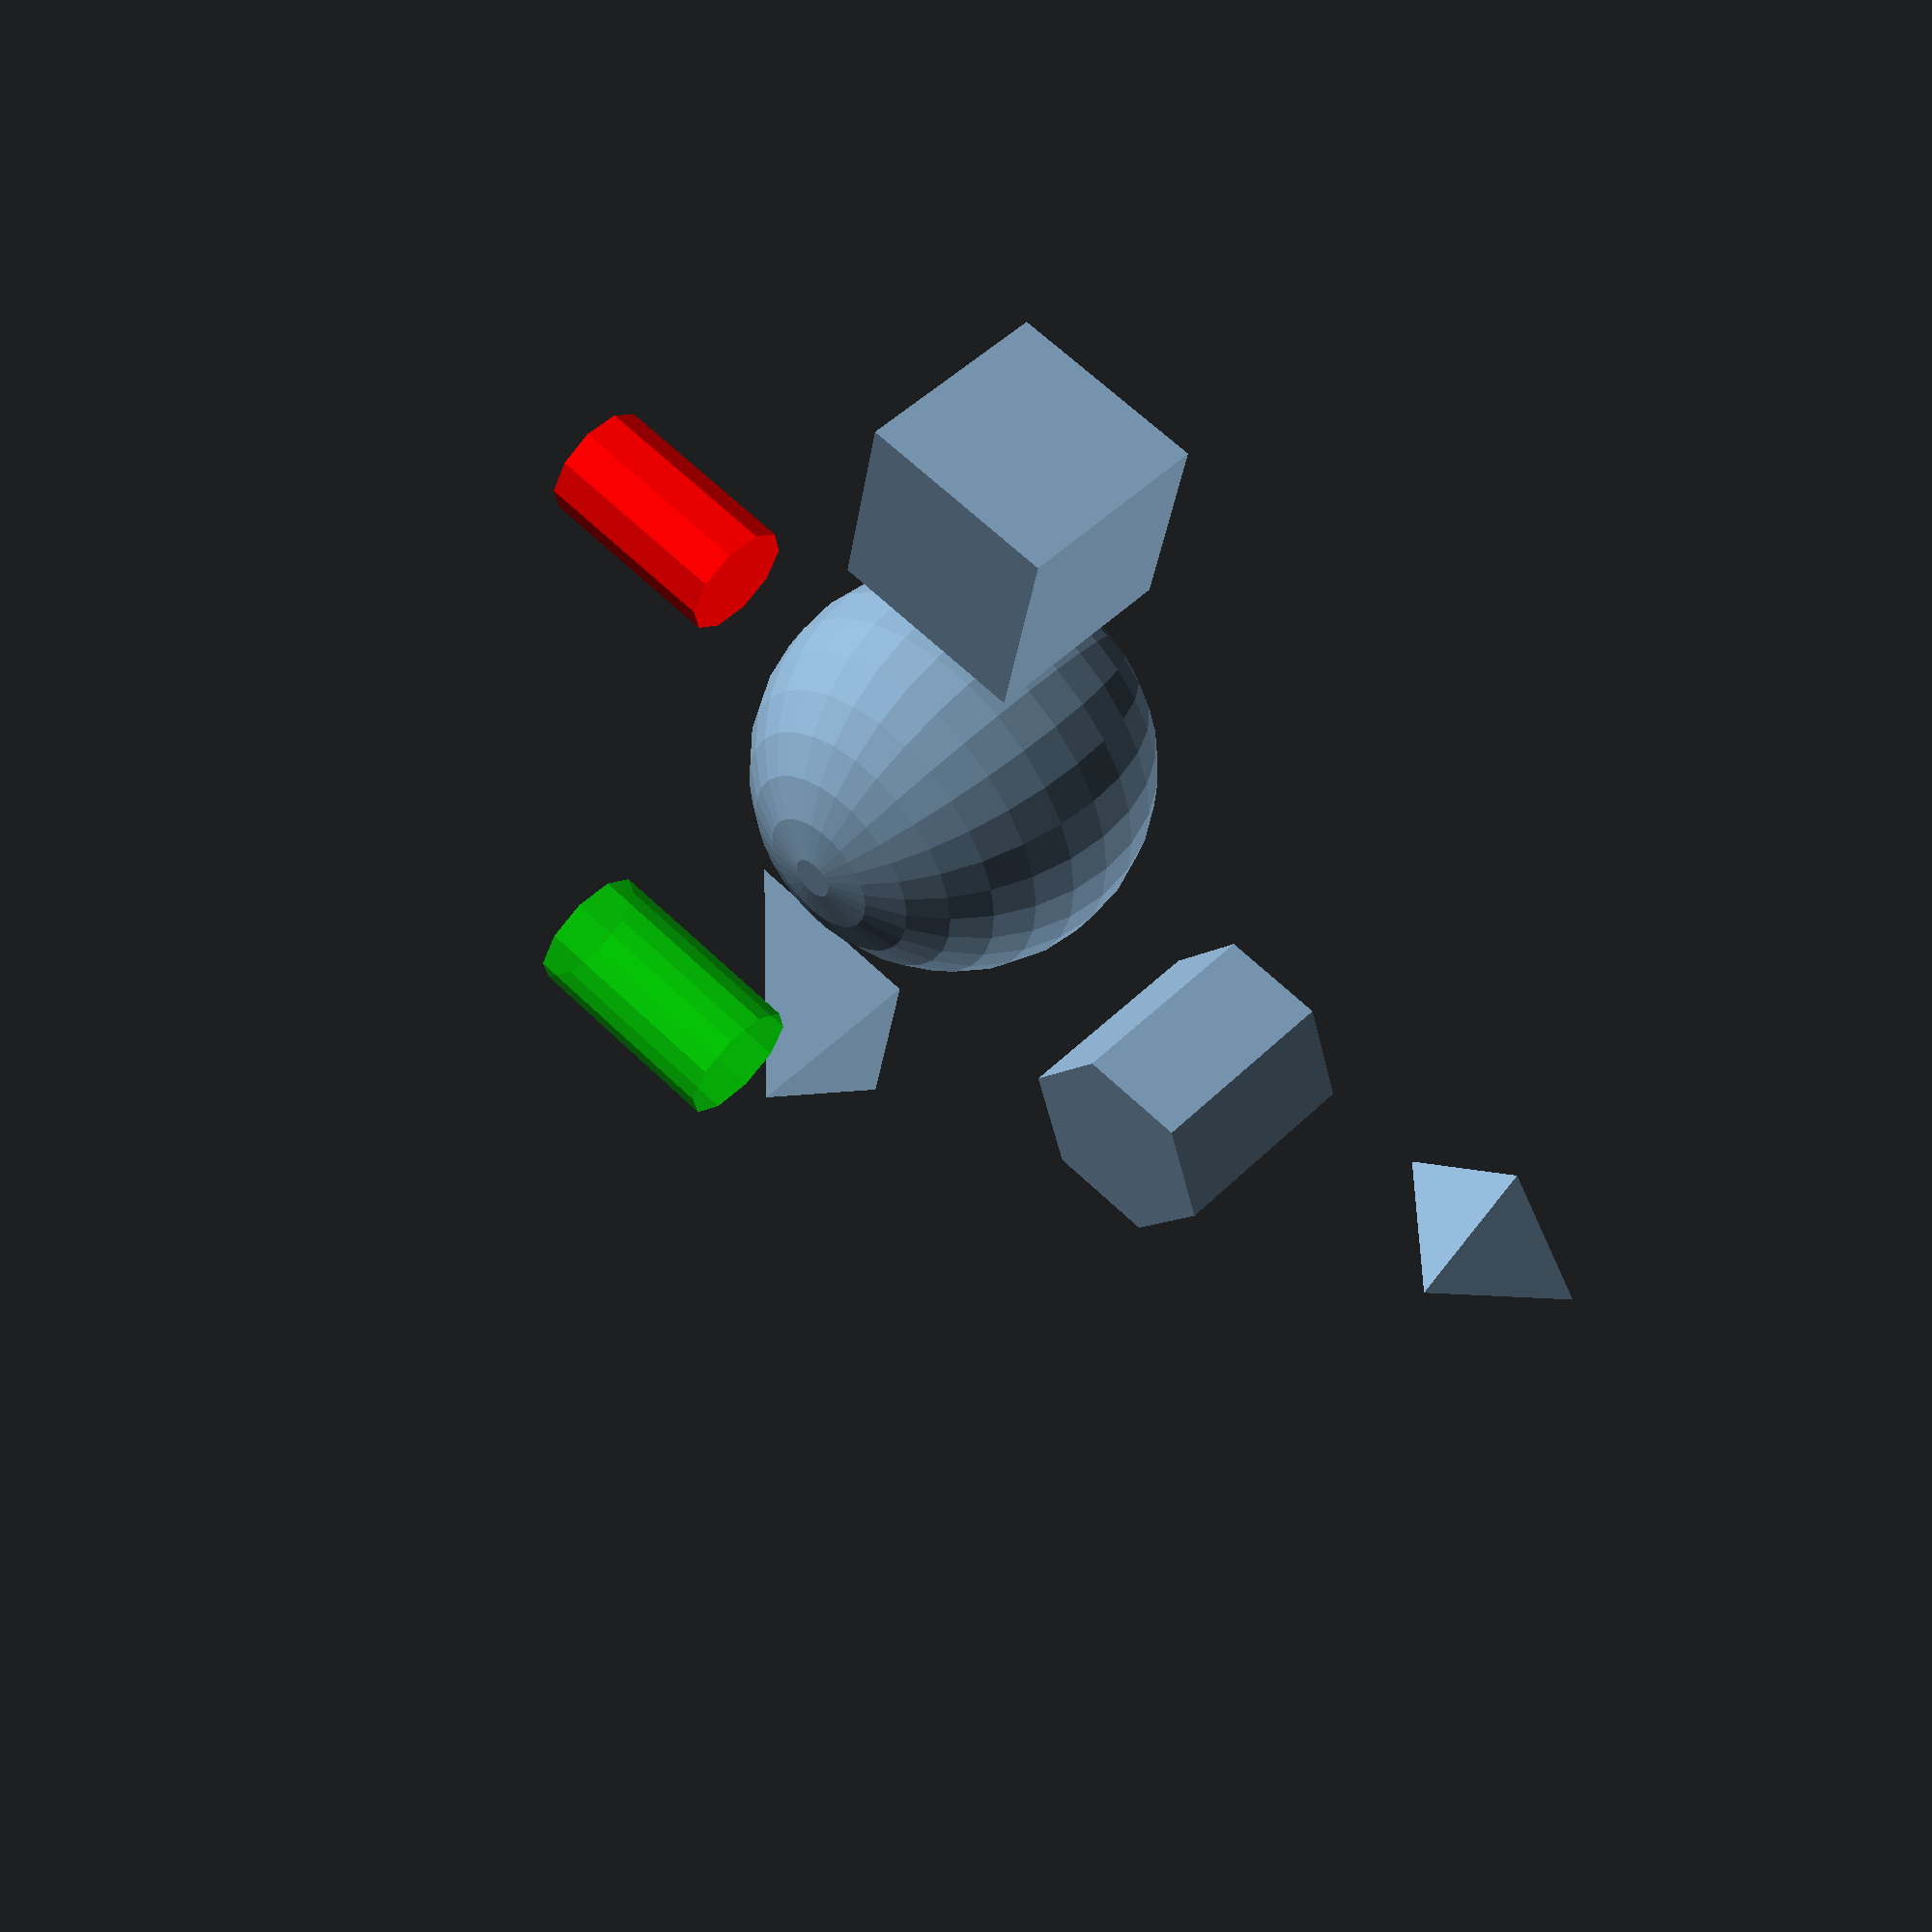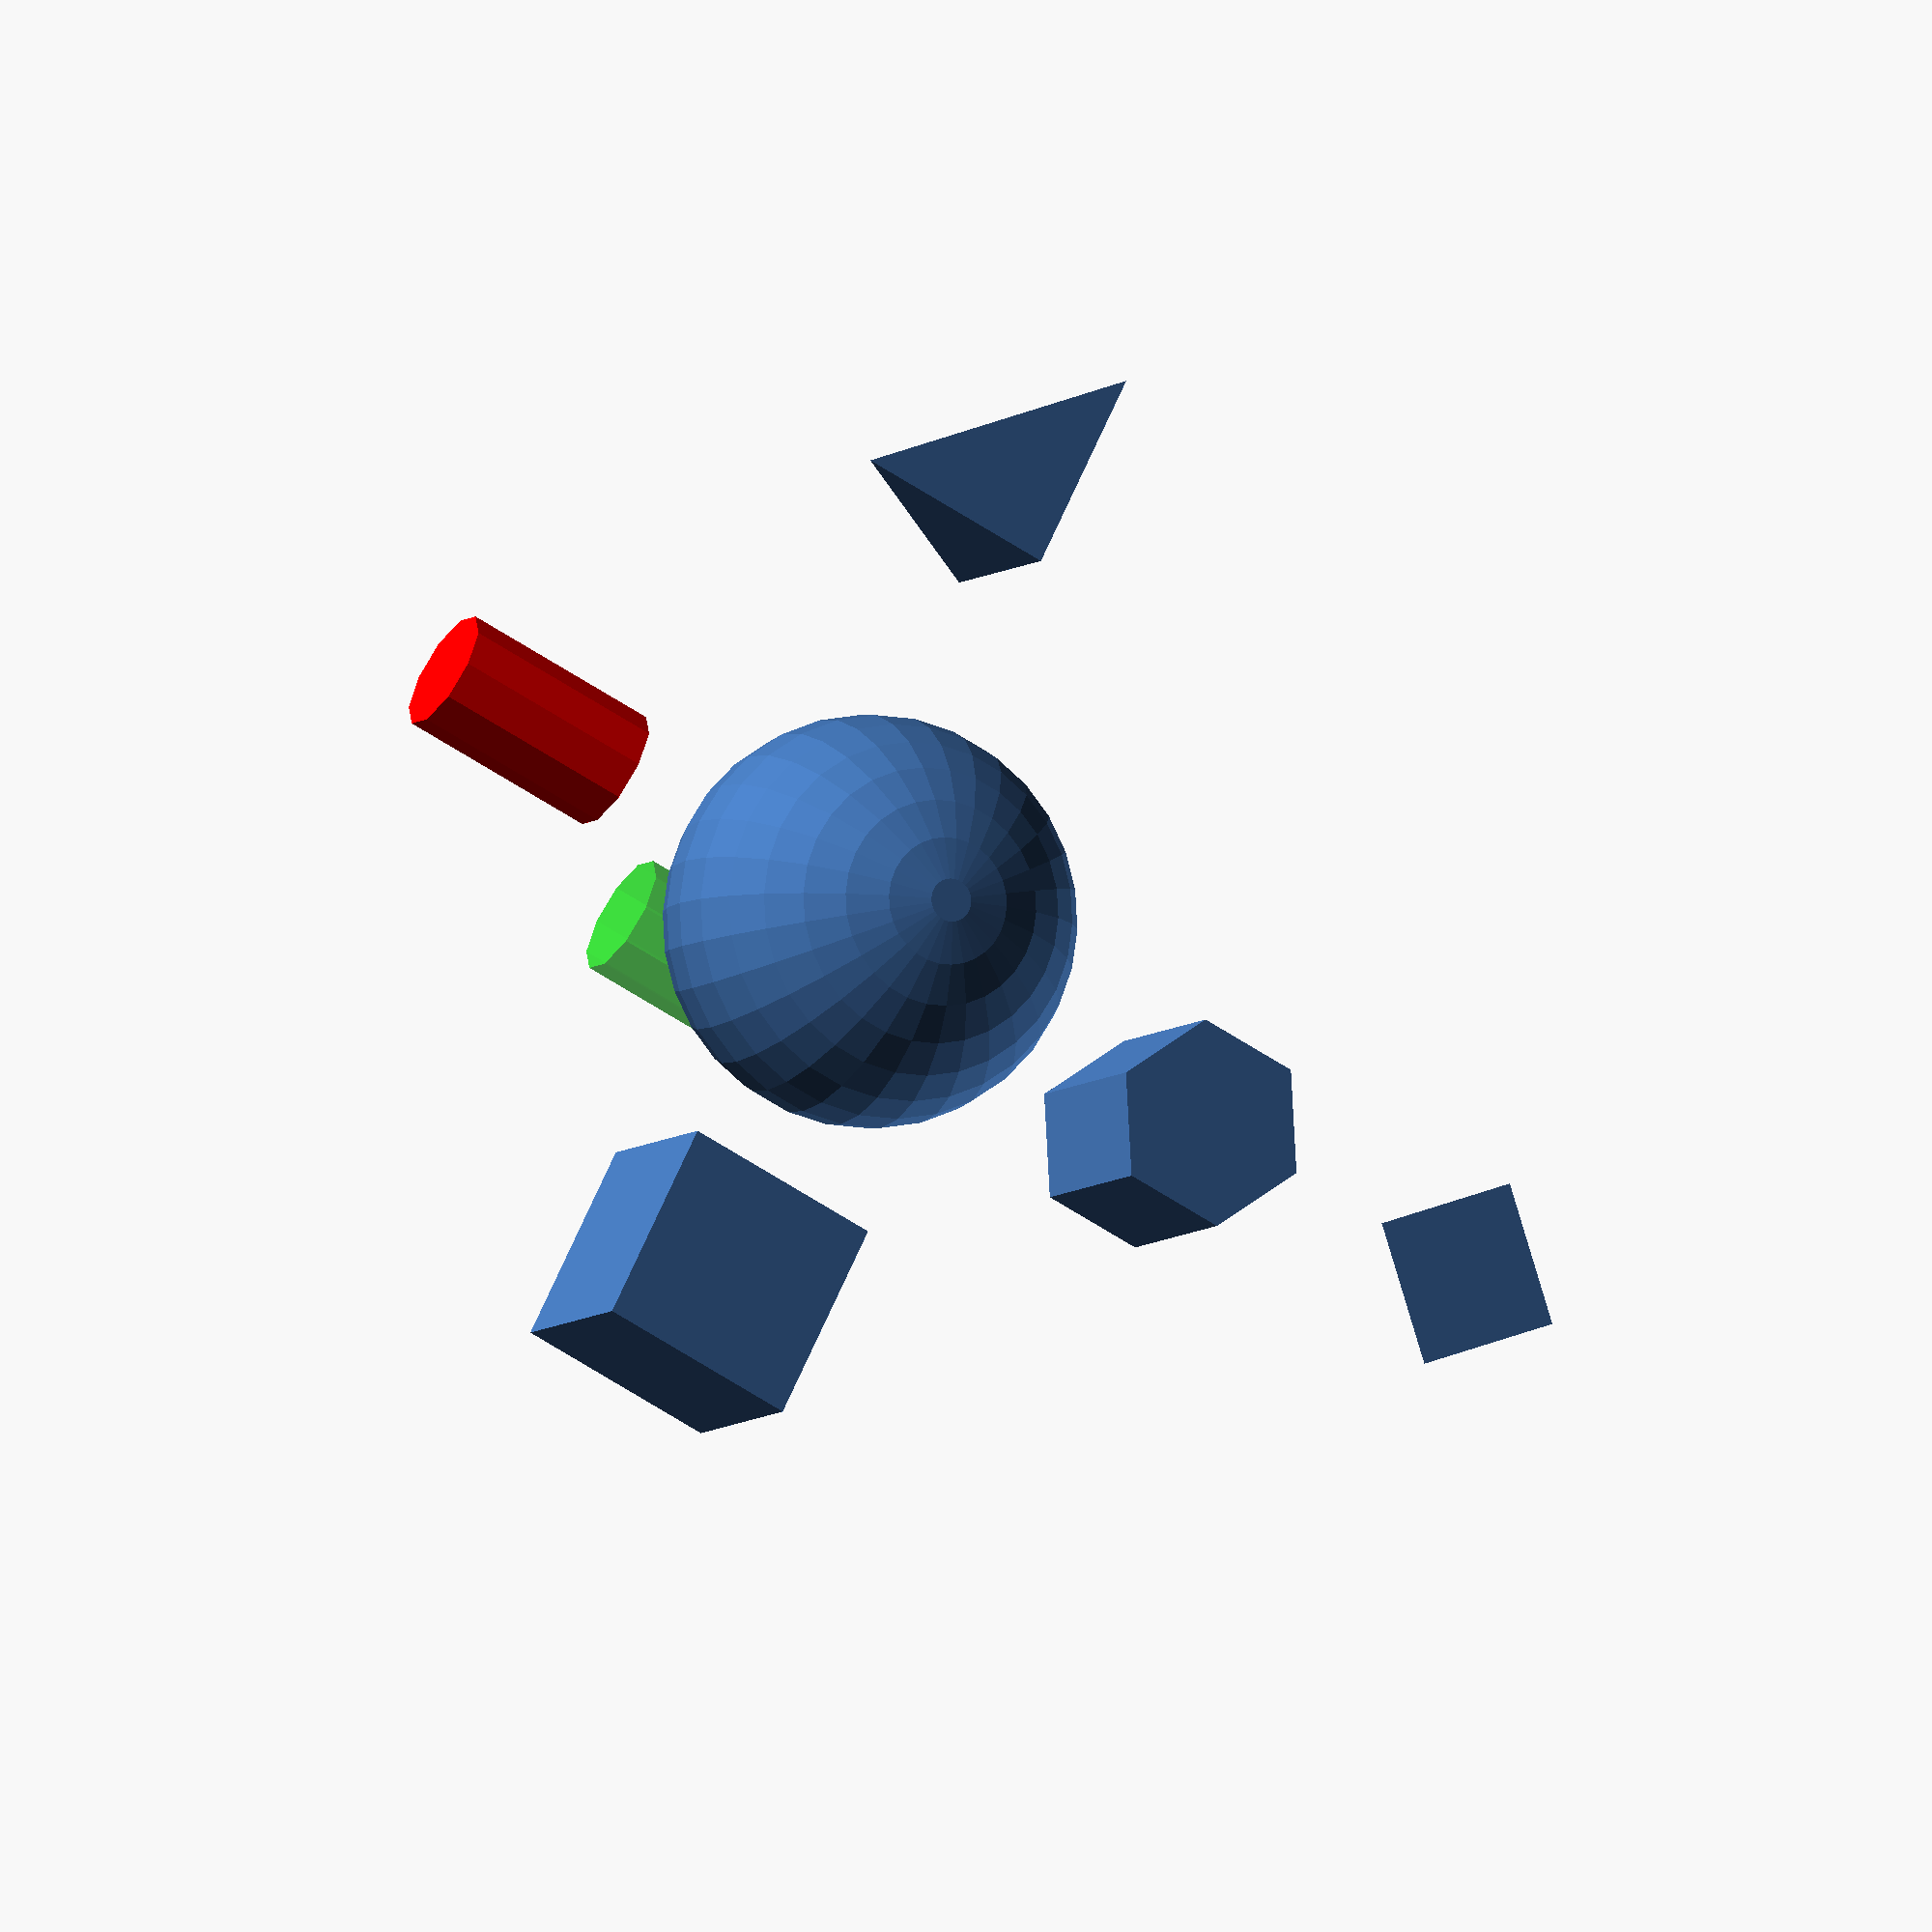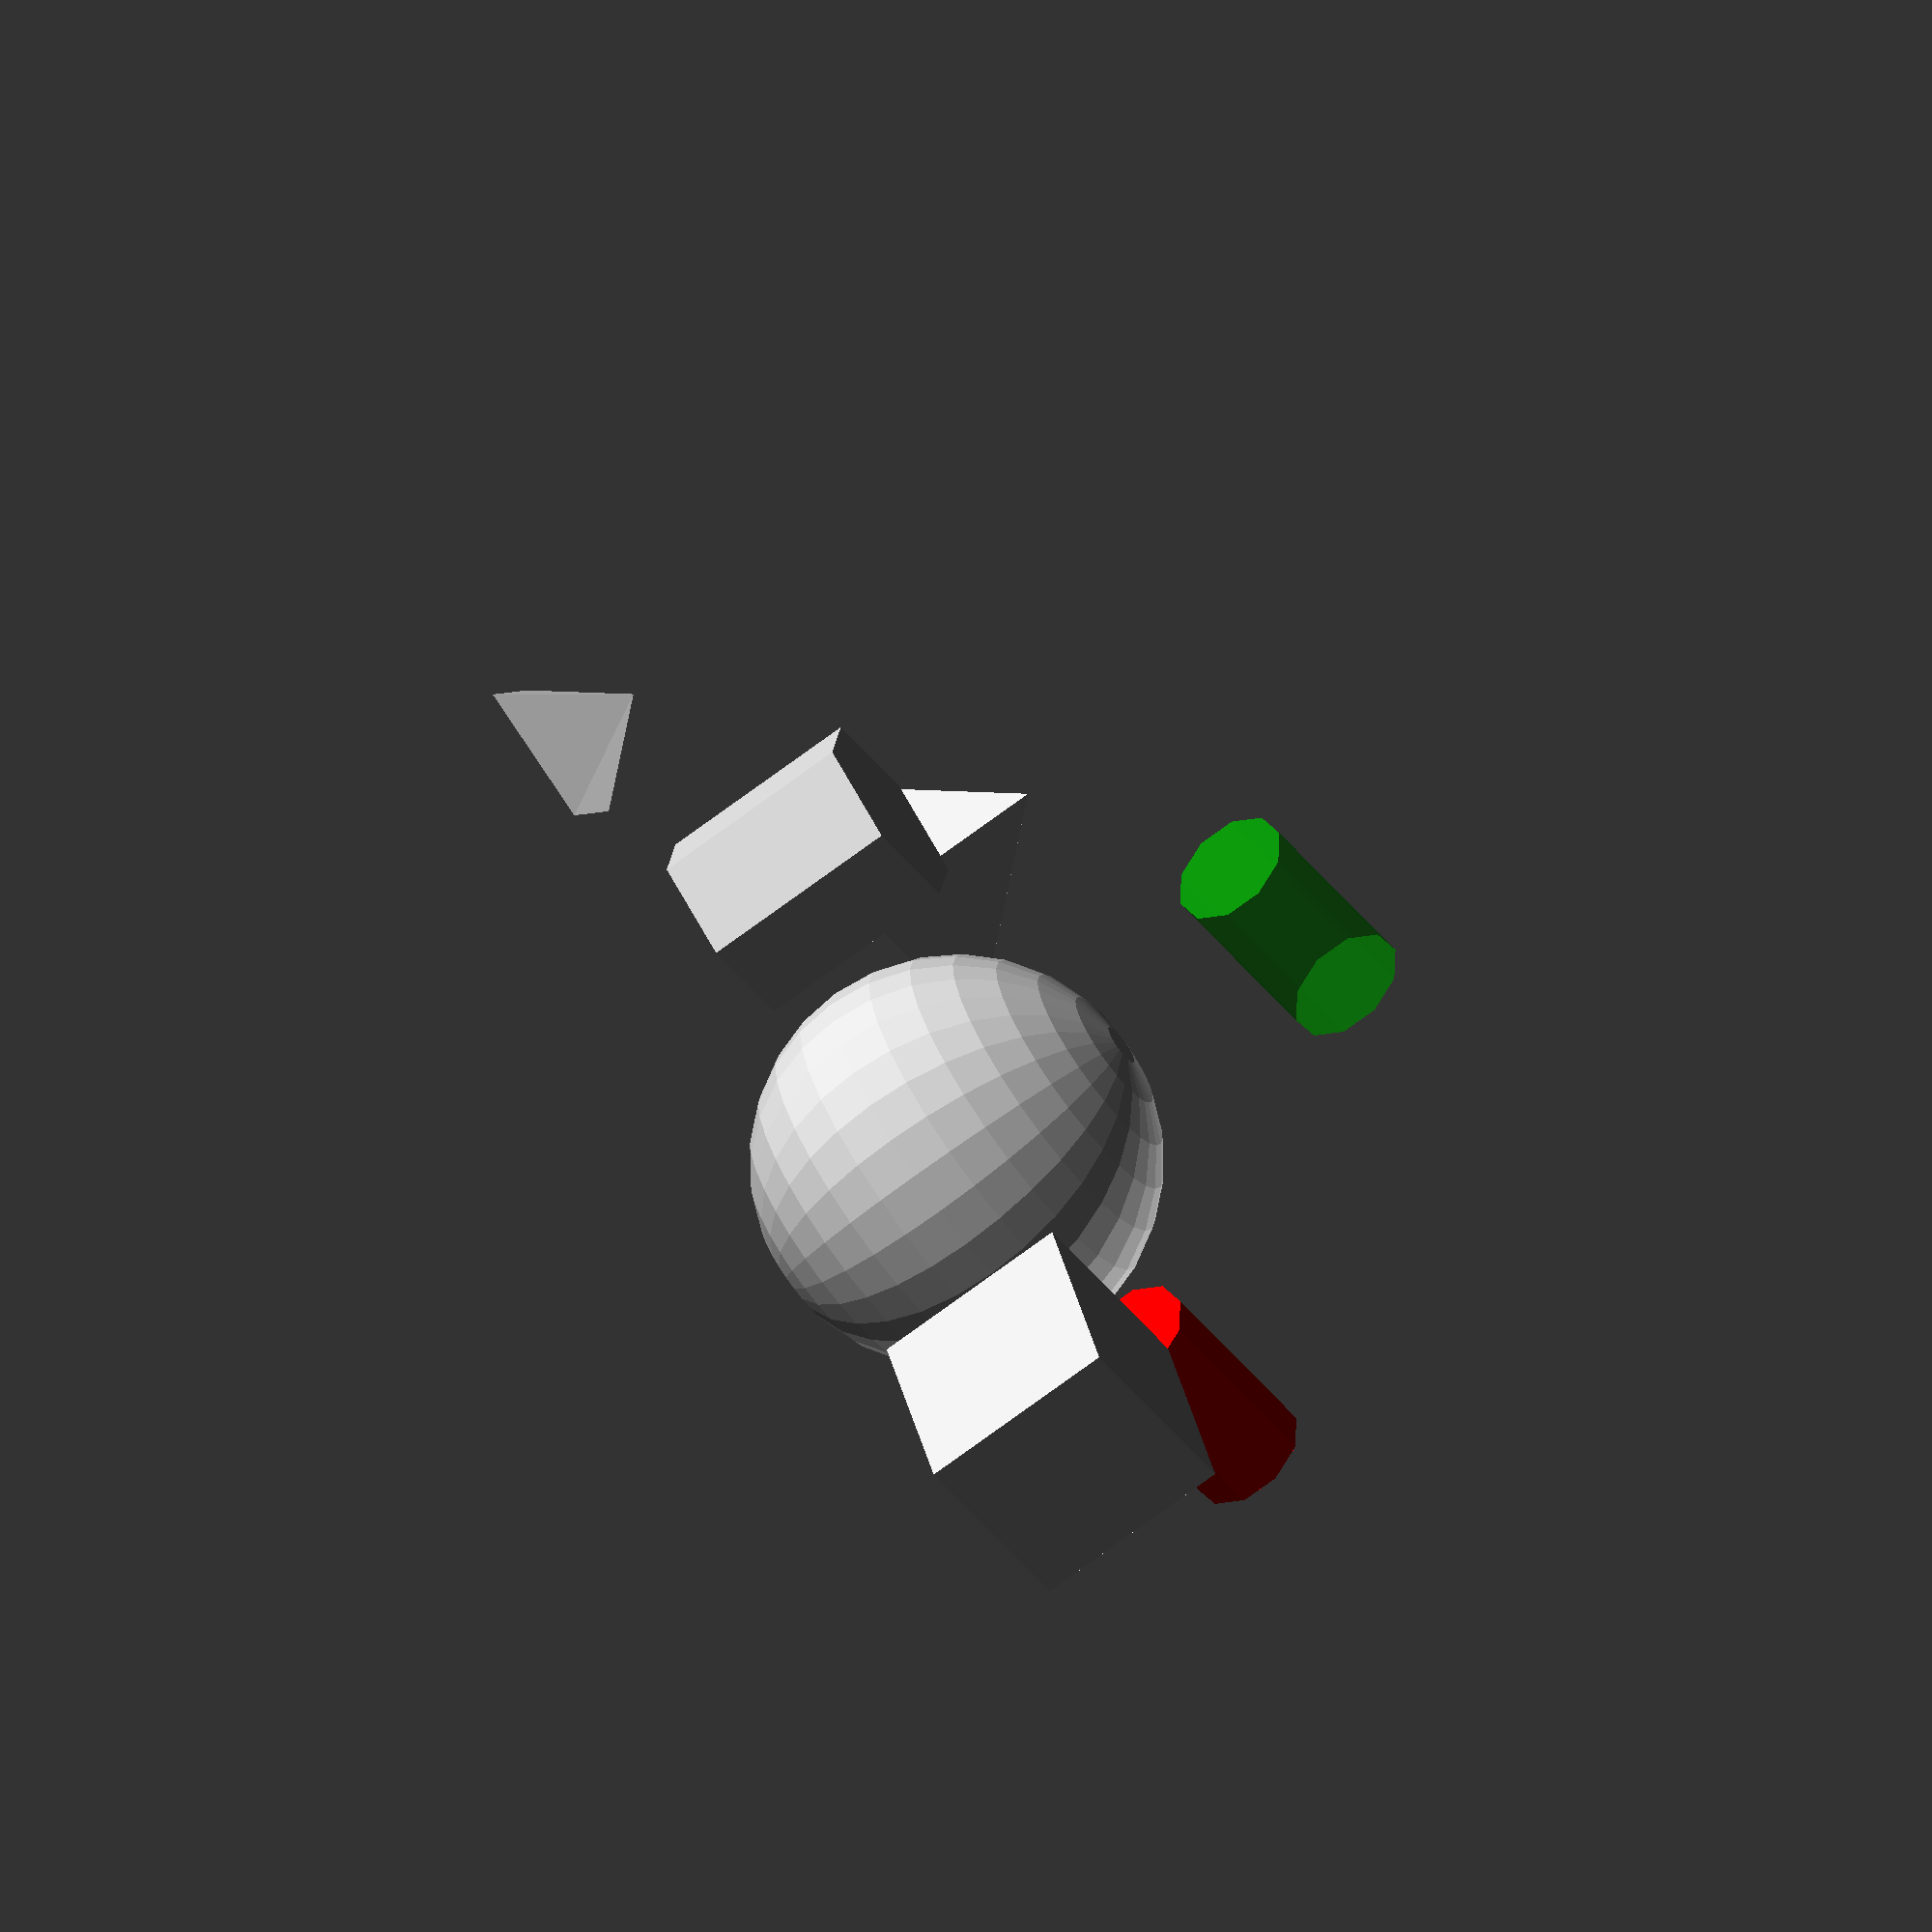
<openscad>
/* Tutorial 1 - Basic 3D drawing */

/* Comments are C-style, and lines must end with a semicolon */
// Or you can use C++ style if that's your thing

/* 3D fundamental shapes are easy */
sphere(r = 10, center = true);

/* Operations are chained */
translate([0, -20, 0]) cube(10, center = true);

/* They are evaluated right-to-left */
color("red") translate([20, 0, 0]) rotate([0, 90, 0])
	cylinder(r = 3, h = 10, center = true);
color([0, 1, 0, 0.5]) rotate([0, -90, 0]) translate([20, 0, 0])
	cylinder(r = 3, h = 10, center = true);

/* The special variable $fn changes how rounded things are */
translate([-20, 0, 0]) cylinder(r = 5, h = 10, $fn = 6);
translate([-35, 0, 0]) cylinder(r1 = 5, r2 = 0, h = 5, $fn = 4);

/* You can draw polyhedrons using vertices and triangles too */
translate([0, 20, 0]) {
	polyhedron(points = [ [0, 0, 0], [10, 0, 0], [0, 10, 0], [0, 0, 10] ],
		/* Beware of "winding order" - points should go clockwise when
		 * looking at the "outside" of the triangle */
		faces = [ [0, 1, 2], [0, 2, 3], [0, 3, 1], [2, 1, 3] ]);
}

</openscad>
<views>
elev=311.1 azim=191.2 roll=42.8 proj=p view=solid
elev=6.5 azim=333.4 roll=156.8 proj=o view=solid
elev=249.7 azim=157.9 roll=232.9 proj=o view=solid
</views>
